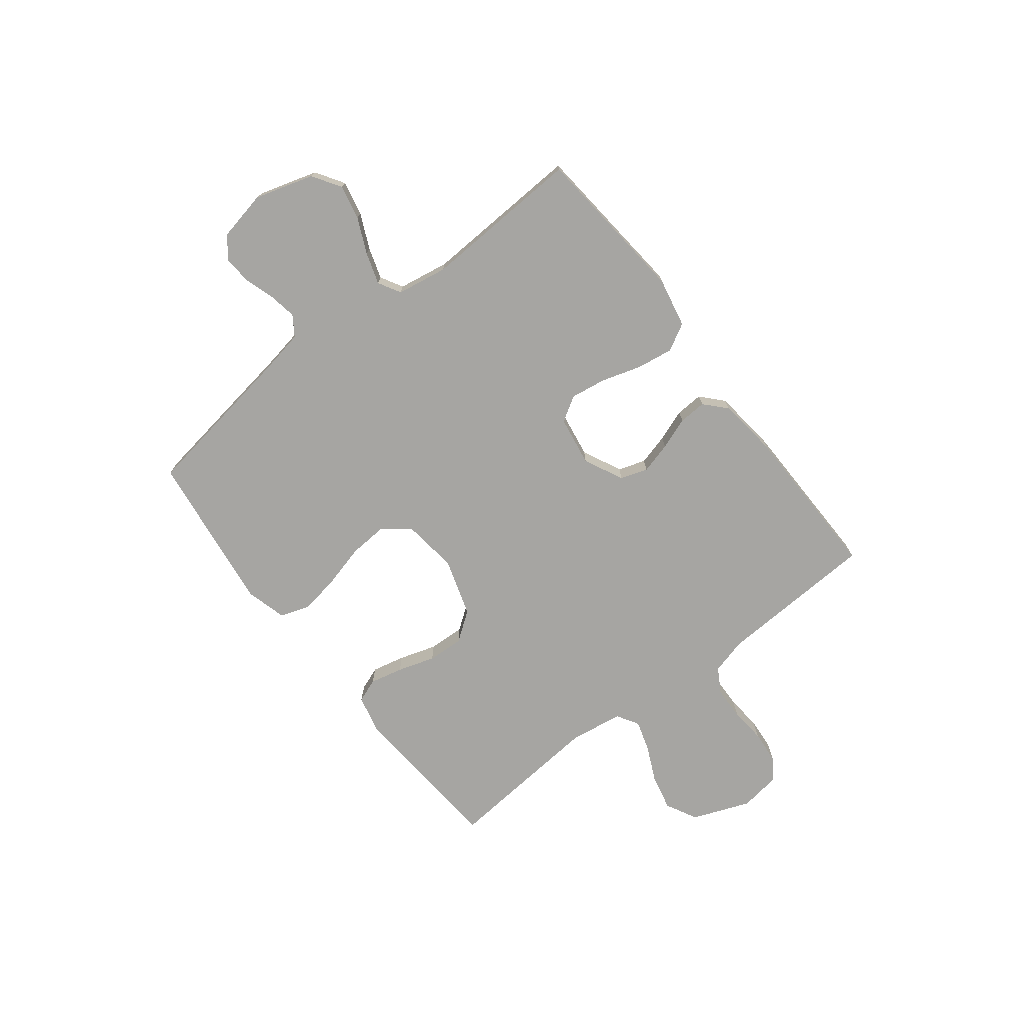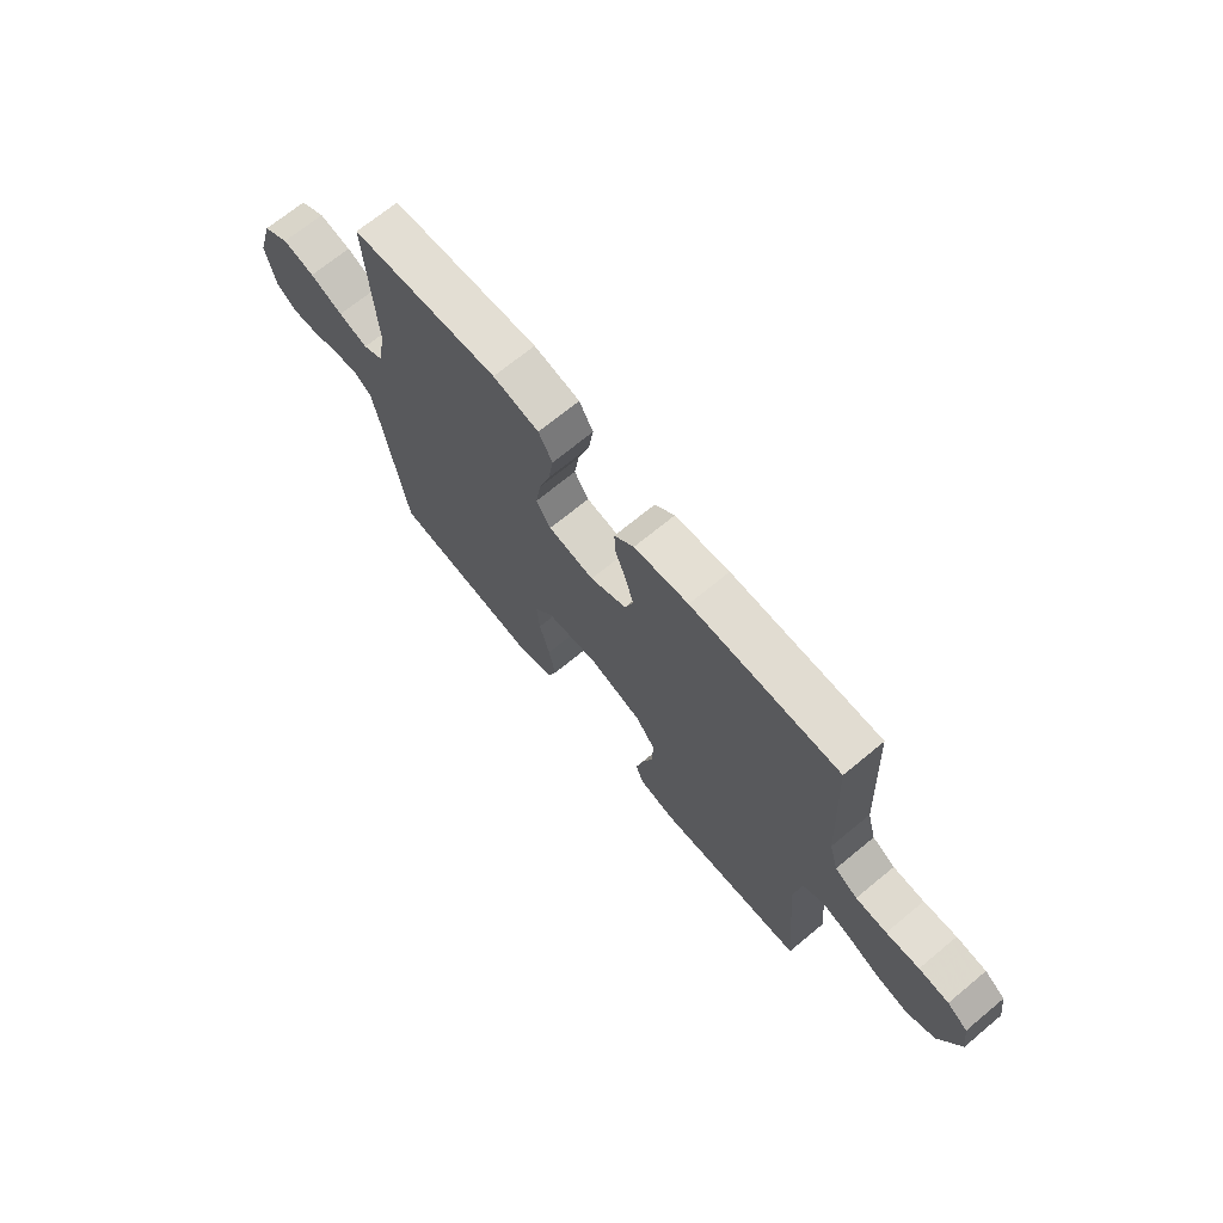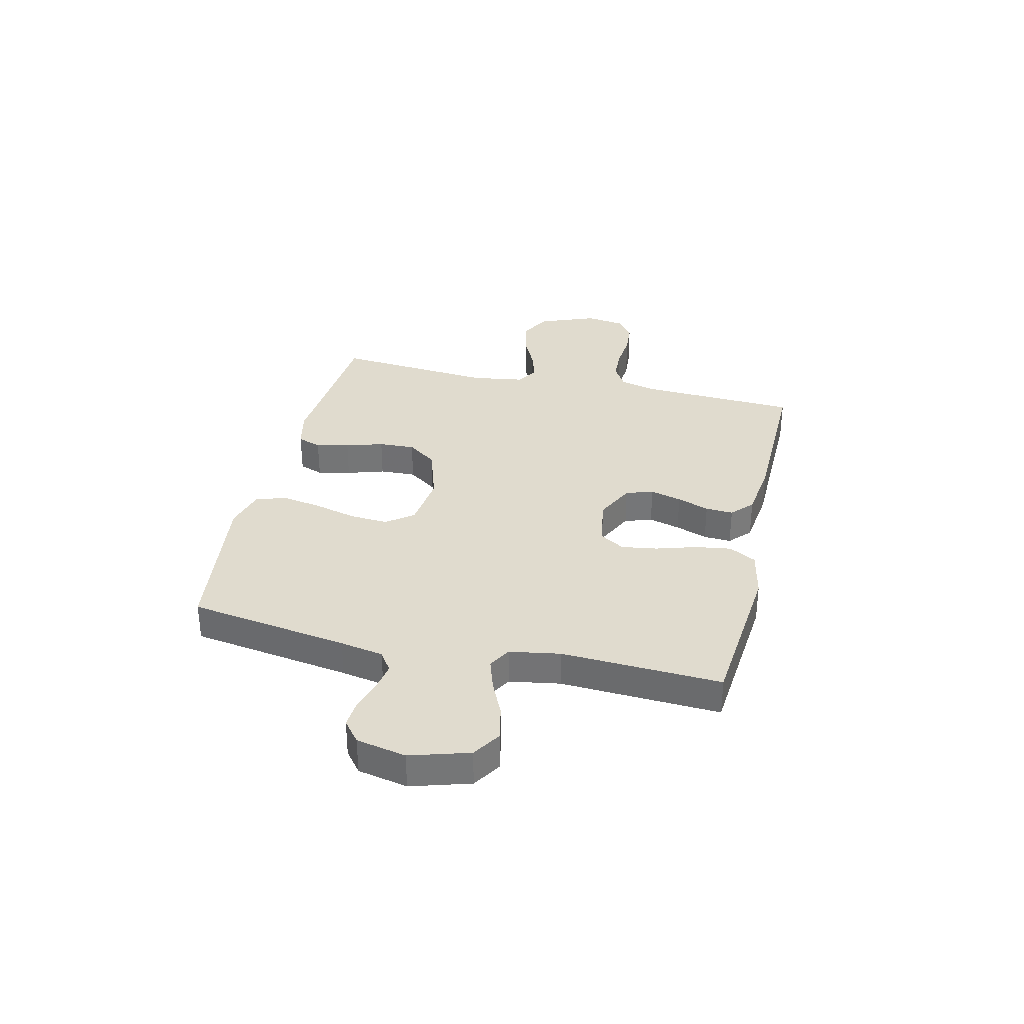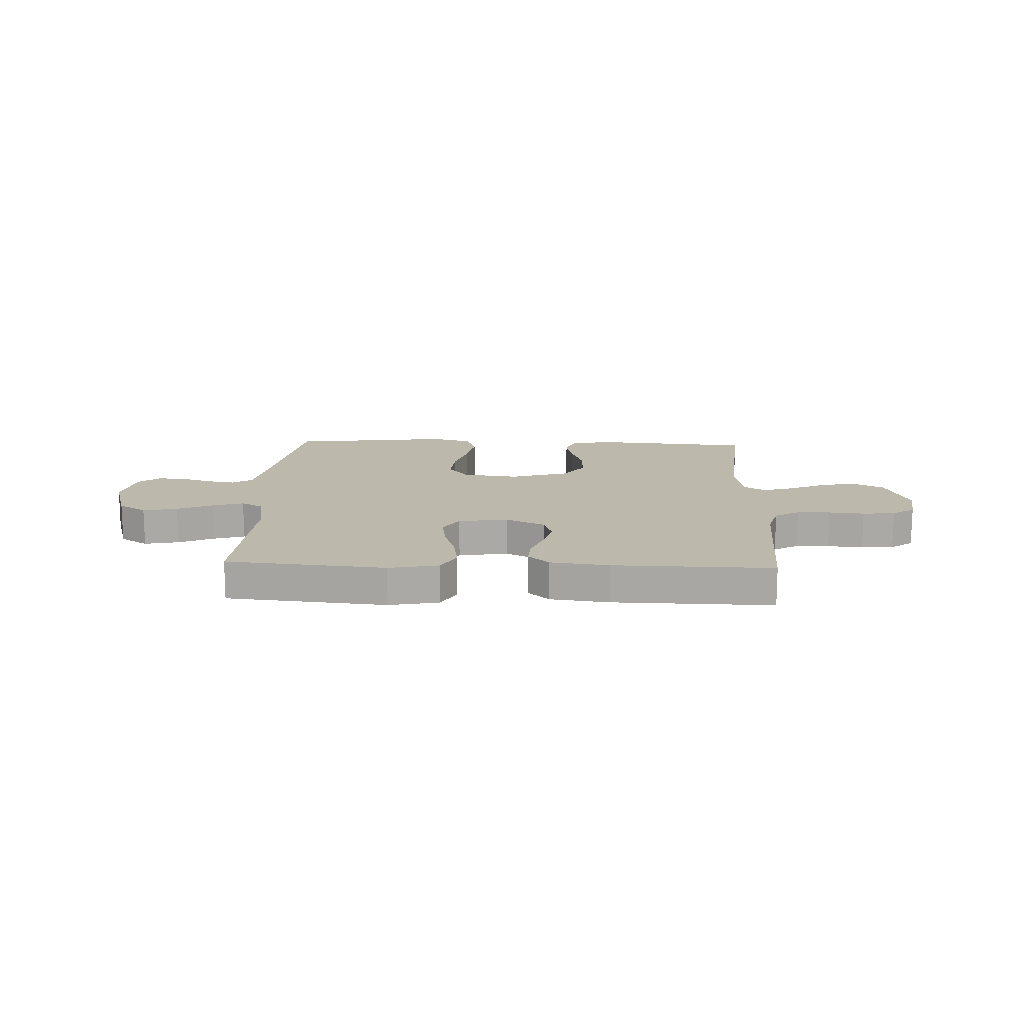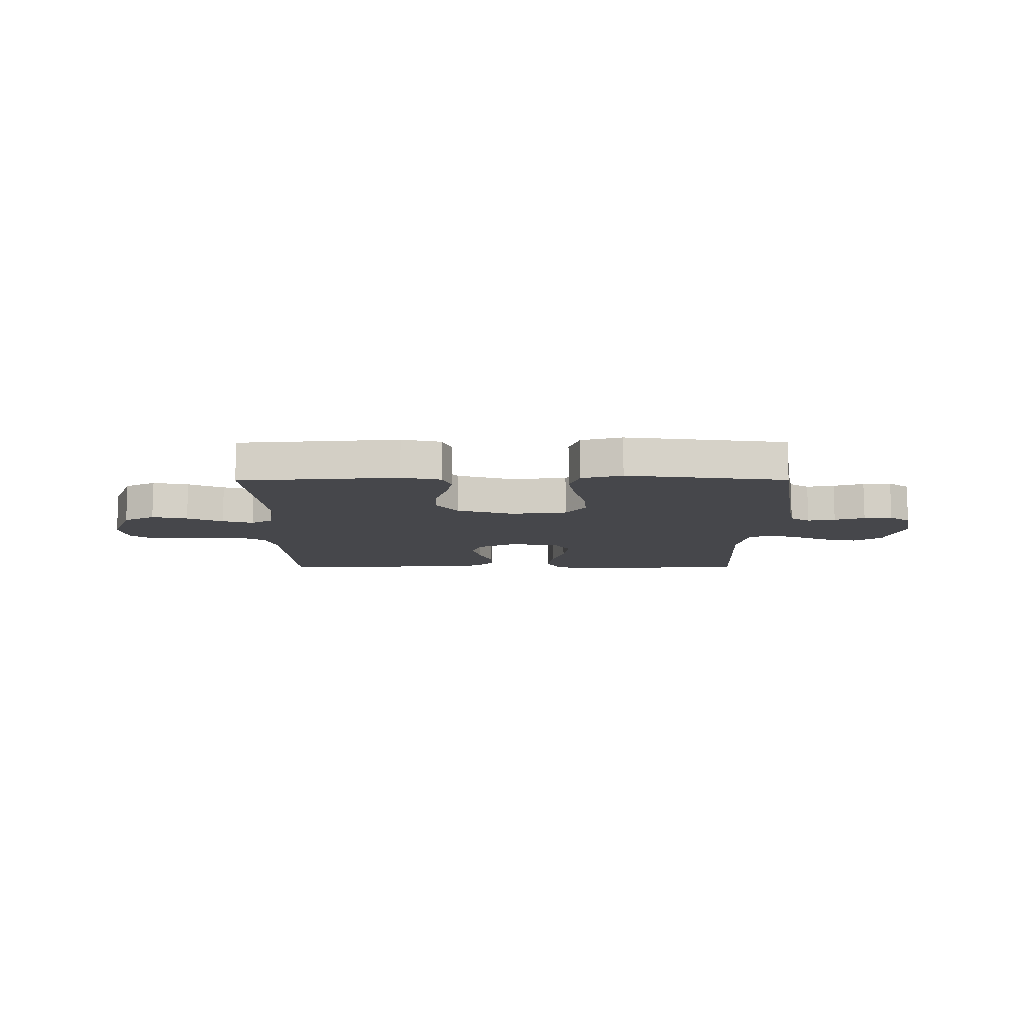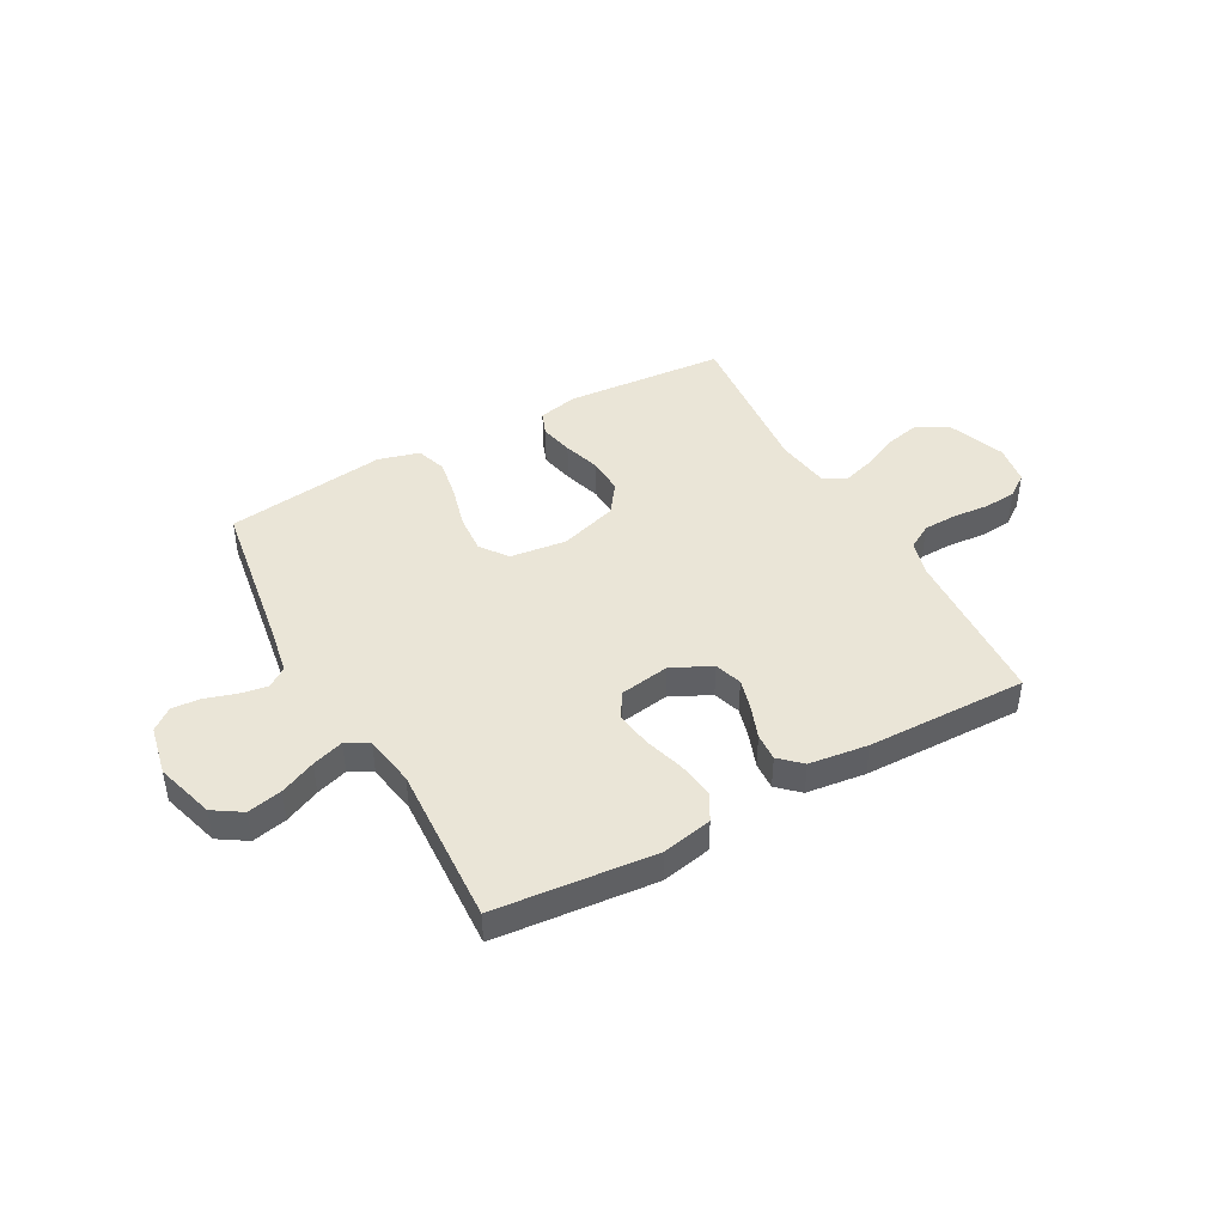
<metadata>
{"format":"obj","ext":"obj","renderer":"f3d","projection":"perspective","resolution":1024,"background":"white","views":[{"elev":-73.6,"azim":-52.2,"up":"+Y"},{"elev":69.7,"azim":50.4,"up":"+Z"},{"elev":33.6,"azim":-76.9,"up":"+Y"},{"elev":14.8,"azim":2.4,"up":"+Y"},{"elev":-10.7,"azim":-179.7,"up":"+Y"},{"elev":44.1,"azim":-28.8,"up":"+Y"}]}
</metadata>
<code>
v -0.5 0.07 -0.5
v -0.546 0.07 -0.2
v -0.561 0.07 -0.119
v -0.598 0.07 -0.094
v -0.65 0.07 -0.103
v -0.707 0.07 -0.121
v -0.76 0.07 -0.125
v -0.8 0.07 -0.093
v -0.819 0.07 0
v -0.786 0.07 0.11
v -0.733 0.07 0.144
v -0.668 0.07 0.13
v -0.602 0.07 0.1
v -0.543 0.07 0.081
v -0.501 0.07 0.105
v -0.485 0.07 0.2
v -0.5 0.07 0.5
v -0.2 0.07 0.528
v -0.107 0.07 0.509
v -0.079 0.07 0.458
v -0.089 0.07 0.39
v -0.112 0.07 0.315
v -0.122 0.07 0.248
v -0.093 0.07 0.201
v 0 0.07 0.186
v 0.074 0.07 0.222
v 0.091 0.07 0.273
v 0.075 0.07 0.332
v 0.053 0.07 0.392
v 0.05 0.07 0.444
v 0.09 0.07 0.481
v 0.2 0.07 0.495
v 0.5 0.07 0.5
v 0.515 0.07 0.2
v 0.533 0.07 0.133
v 0.579 0.07 0.106
v 0.642 0.07 0.104
v 0.709 0.07 0.11
v 0.77 0.07 0.105
v 0.812 0.07 0.075
v 0.823 0.07 0
v 0.781 0.07 -0.108
v 0.722 0.07 -0.139
v 0.655 0.07 -0.124
v 0.588 0.07 -0.093
v 0.53 0.07 -0.075
v 0.489 0.07 -0.1
v 0.474 0.07 -0.2
v 0.5 0.07 -0.5
v 0.2 0.07 -0.523
v 0.126 0.07 -0.506
v 0.109 0.07 -0.461
v 0.123 0.07 -0.399
v 0.145 0.07 -0.329
v 0.148 0.07 -0.261
v 0.108 0.07 -0.206
v 0 0.07 -0.172
v -0.105 0.07 -0.185
v -0.143 0.07 -0.235
v -0.138 0.07 -0.307
v -0.117 0.07 -0.387
v -0.104 0.07 -0.462
v -0.123 0.07 -0.518
v -0.2 0.07 -0.539
v -0.5 0 -0.5
v -0.546 0 -0.2
v -0.561 0 -0.119
v -0.598 0 -0.094
v -0.65 0 -0.103
v -0.707 0 -0.121
v -0.76 0 -0.125
v -0.8 0 -0.093
v -0.819 0 0
v -0.786 0 0.11
v -0.733 0 0.144
v -0.668 0 0.13
v -0.602 0 0.1
v -0.543 0 0.081
v -0.501 0 0.105
v -0.485 0 0.2
v -0.5 0 0.5
v -0.2 0 0.528
v -0.107 0 0.509
v -0.079 0 0.458
v -0.089 0 0.39
v -0.112 0 0.315
v -0.122 0 0.248
v -0.093 0 0.201
v 0 0 0.186
v 0.074 0 0.222
v 0.091 0 0.273
v 0.075 0 0.332
v 0.053 0 0.392
v 0.05 0 0.444
v 0.09 0 0.481
v 0.2 0 0.495
v 0.5 0 0.5
v 0.515 0 0.2
v 0.533 0 0.133
v 0.579 0 0.106
v 0.642 0 0.104
v 0.709 0 0.11
v 0.77 0 0.105
v 0.812 0 0.075
v 0.823 0 0
v 0.781 0 -0.108
v 0.722 0 -0.139
v 0.655 0 -0.124
v 0.588 0 -0.093
v 0.53 0 -0.075
v 0.489 0 -0.1
v 0.474 0 -0.2
v 0.5 0 -0.5
v 0.2 0 -0.523
v 0.126 0 -0.506
v 0.109 0 -0.461
v 0.123 0 -0.399
v 0.145 0 -0.329
v 0.148 0 -0.261
v 0.108 0 -0.206
v 0 0 -0.172
v -0.105 0 -0.185
v -0.143 0 -0.235
v -0.138 0 -0.307
v -0.117 0 -0.387
v -0.104 0 -0.462
v -0.123 0 -0.518
v -0.2 0 -0.539
f 63 64 1 2
f 60 61 62 63
f 60 63 2 3
f 59 60 3 4
f 58 59 4
f 57 58 4
f 51 52 53 54
f 49 50 51 54
f 48 49 54 55
f 47 48 55 56
f 42 43 44 45
f 42 45 46
f 41 42 46
f 40 41 46
f 37 38 39 40
f 36 37 40 46
f 35 36 46 47
f 31 32 33 34
f 28 29 30 31
f 27 28 31 34
f 26 27 34 35
f 19 20 21 22
f 19 22 23
f 16 17 18 19
f 15 16 19 23
f 14 15 23 24
f 10 11 12 13
f 10 13 14
f 9 10 14
f 5 6 7 8
f 4 5 8 9
f 57 4 9 14
f 25 26 35 47
f 25 47 56 57
f 14 24 25 57
f 66 65 128 127
f 127 126 125 124
f 67 66 127 124
f 68 67 124 123
f 68 123 122
f 68 122 121
f 118 117 116 115
f 118 115 114 113
f 119 118 113 112
f 120 119 112 111
f 109 108 107 106
f 110 109 106
f 110 106 105
f 110 105 104
f 104 103 102 101
f 110 104 101 100
f 111 110 100 99
f 98 97 96 95
f 95 94 93 92
f 98 95 92 91
f 99 98 91 90
f 86 85 84 83
f 87 86 83
f 83 82 81 80
f 87 83 80 79
f 88 87 79 78
f 77 76 75 74
f 78 77 74
f 78 74 73
f 72 71 70 69
f 73 72 69 68
f 78 73 68 121
f 111 99 90 89
f 121 120 111 89
f 121 89 88 78
f 1 65 66 2
f 2 66 67 3
f 3 67 68 4
f 4 68 69 5
f 5 69 70 6
f 6 70 71 7
f 7 71 72 8
f 8 72 73 9
f 9 73 74 10
f 10 74 75 11
f 11 75 76 12
f 12 76 77 13
f 13 77 78 14
f 14 78 79 15
f 15 79 80 16
f 16 80 81 17
f 17 81 82 18
f 18 82 83 19
f 19 83 84 20
f 20 84 85 21
f 21 85 86 22
f 22 86 87 23
f 23 87 88 24
f 24 88 89 25
f 25 89 90 26
f 26 90 91 27
f 27 91 92 28
f 28 92 93 29
f 29 93 94 30
f 30 94 95 31
f 31 95 96 32
f 32 96 97 33
f 33 97 98 34
f 34 98 99 35
f 35 99 100 36
f 36 100 101 37
f 37 101 102 38
f 38 102 103 39
f 39 103 104 40
f 40 104 105 41
f 41 105 106 42
f 42 106 107 43
f 43 107 108 44
f 44 108 109 45
f 45 109 110 46
f 46 110 111 47
f 47 111 112 48
f 48 112 113 49
f 49 113 114 50
f 50 114 115 51
f 51 115 116 52
f 52 116 117 53
f 53 117 118 54
f 54 118 119 55
f 55 119 120 56
f 56 120 121 57
f 57 121 122 58
f 58 122 123 59
f 59 123 124 60
f 60 124 125 61
f 61 125 126 62
f 62 126 127 63
f 63 127 128 64
f 64 128 65 1

</code>
